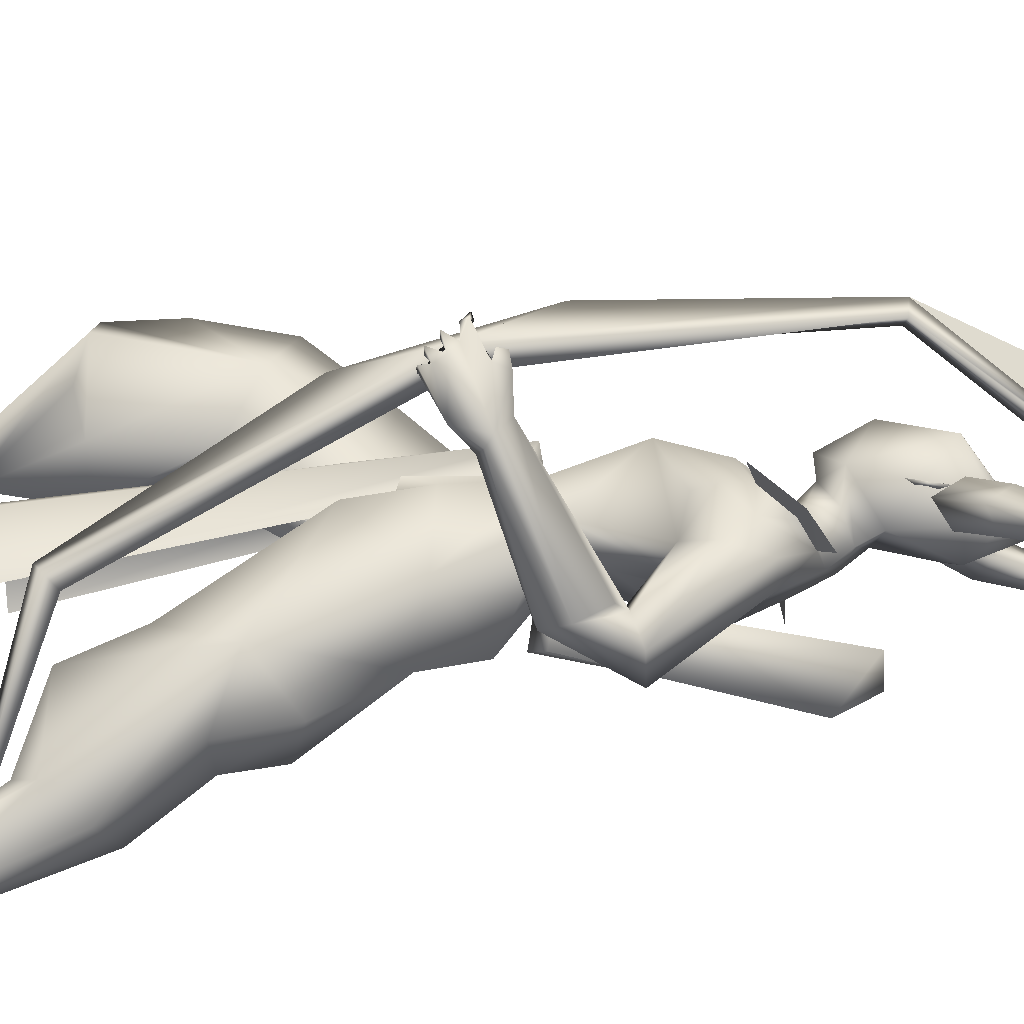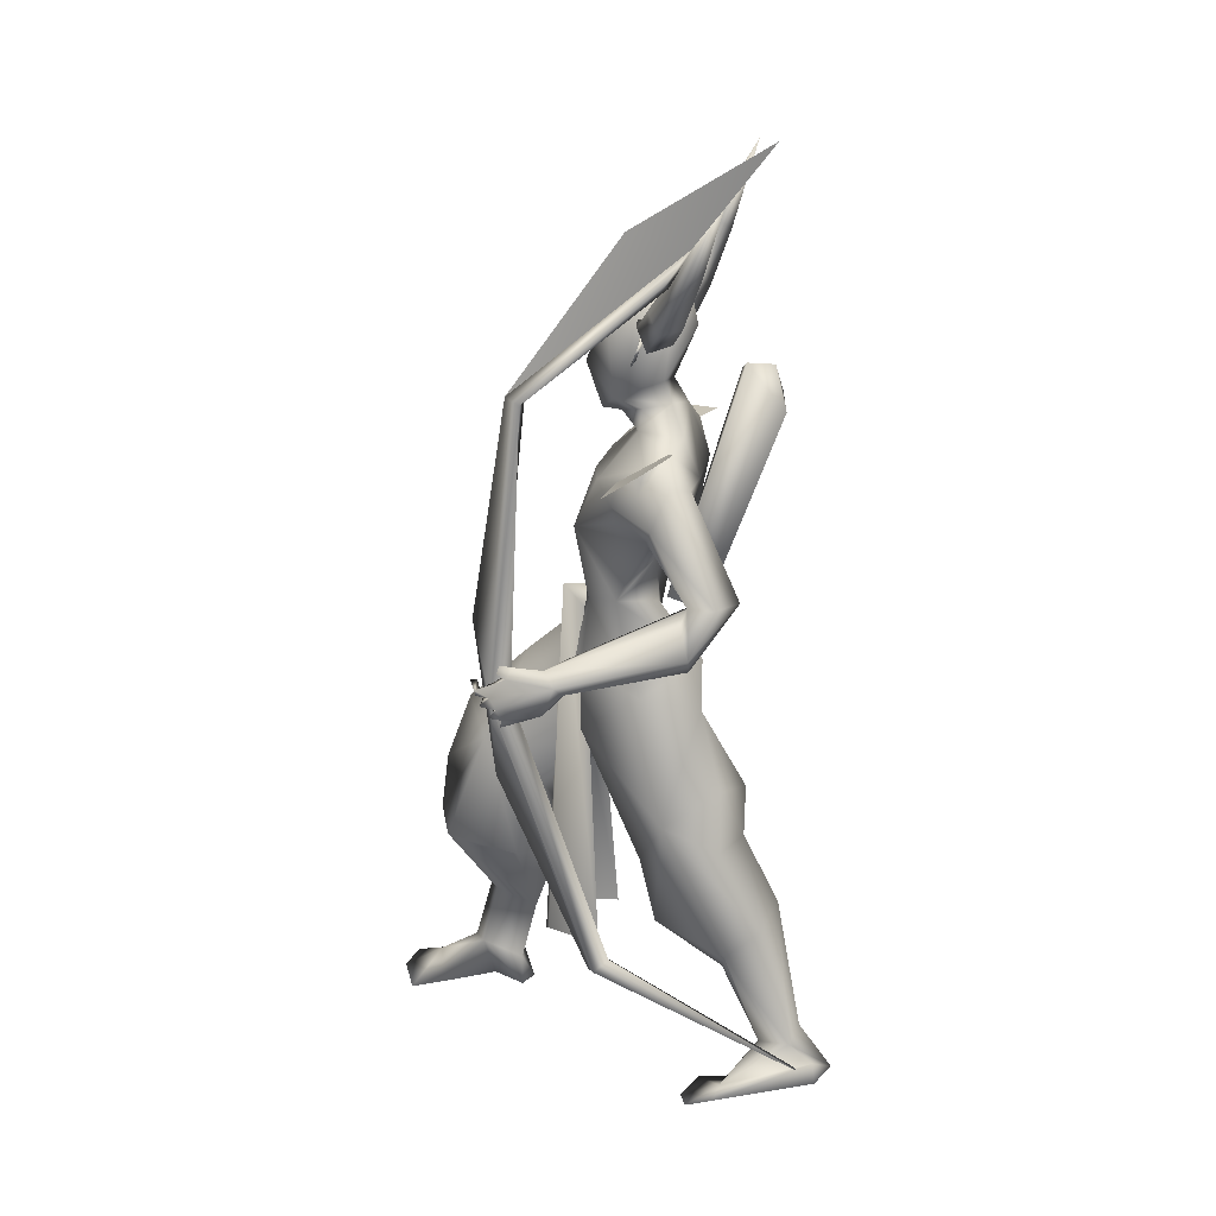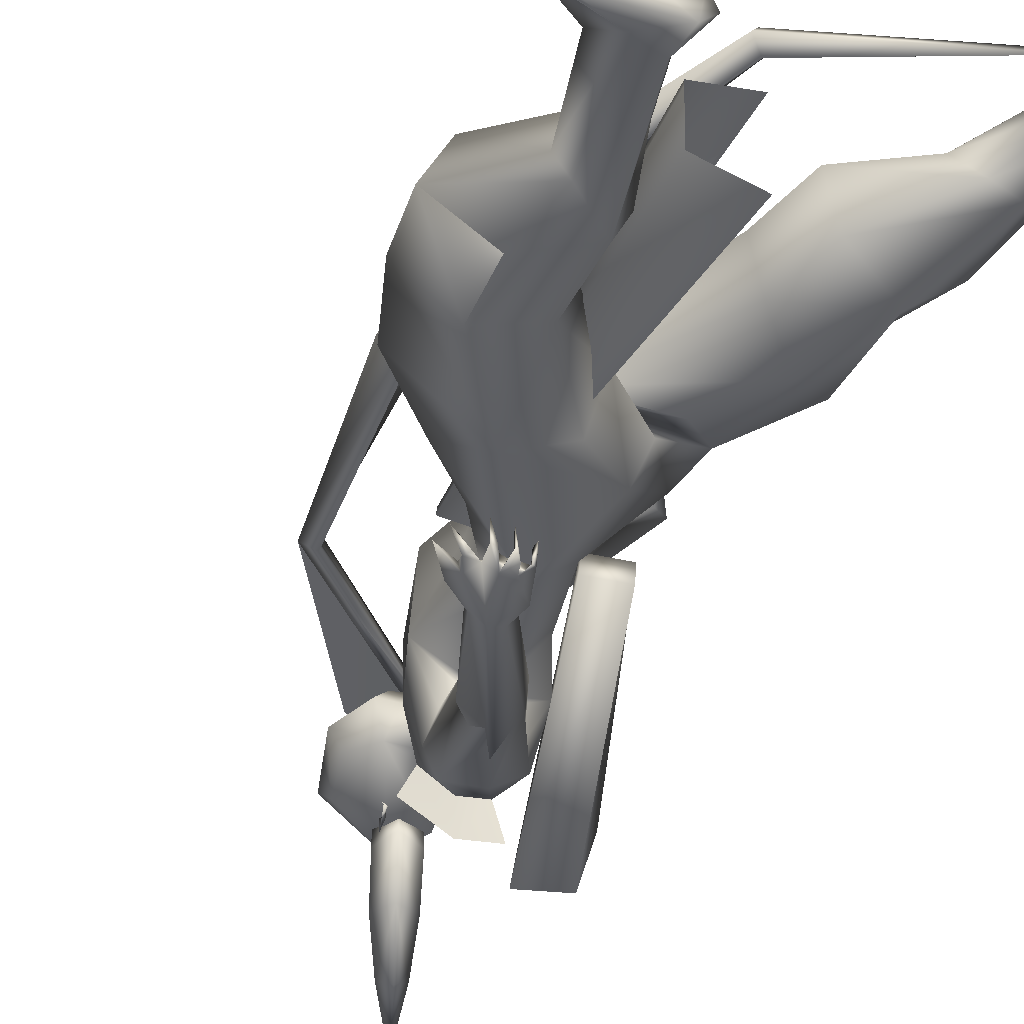
<metadata>
{"format":"obj","ext":"obj","renderer":"f3d","projection":"perspective","resolution":1024,"background":"white","views":[{"elev":76.7,"azim":-99.9,"up":"+Y"},{"elev":19.7,"azim":-166.6,"up":"+Z"},{"elev":-46.0,"azim":153.4,"up":"+Y"}]}
</metadata>
<code>
o A4.001_Circle.001
v 0.3676 0.1464 2.6
v 0.3568 0.2067 2.586
v 0.3363 0.1406 2.518
v 0.3254 0.2009 2.505
v 0.4184 0.1423 2.487
v 0.4075 0.2027 2.473
v 0.4498 0.1482 2.568
v 0.4389 0.2085 2.555
v 0.3032 0.3099 2.657
v 0.2706 0.3207 2.582
v 0.3458 0.3367 2.56
v 0.3784 0.3259 2.635
v 0.2296 0.3612 2.787
v 0.1993 0.3795 2.755
v 0.2413 0.3984 2.761
v 0.2717 0.3801 2.792
v 0.1143 0.3711 3.054
v 0.361 -0.0617 2.597
v 0.3643 -0.1225 2.589
v 0.4431 -0.05965 2.566
v 0.4465 -0.1205 2.558
v 0.4108 -0.05761 2.484
v 0.4142 -0.1184 2.476
v 0.3287 -0.05965 2.515
v 0.3321 -0.1205 2.507
v 0.3346 -0.2263 2.671
v 0.4092 -0.2407 2.643
v 0.3715 -0.2529 2.571
v 0.297 -0.2386 2.599
v 0.2763 -0.2782 2.807
v 0.3153 -0.2988 2.807
v 0.2784 -0.3151 2.778
v 0.2395 -0.2945 2.778
v 0.1541 -0.2879 3.072
f 1 3 7
f 18 20 24
f 30 33 34
f 3 5 7
f 20 22 24
f 1 2 4
f 3 4 5
f 2 8 9
f 7 8 2
f 5 6 7
f 12 11 16
f 8 6 12
f 4 2 9
f 6 4 10
f 9 12 13
f 10 9 13
f 11 10 14
f 15 14 17
f 16 15 17
f 13 16 17
f 14 13 17
f 18 19 21
f 20 21 23
f 19 25 26
f 24 25 18
f 22 23 24
f 29 28 33
f 25 23 29
f 21 19 26
f 23 21 27
f 26 29 30
f 27 26 30
f 28 27 31
f 32 31 34
f 33 32 34
f 31 30 34
f 3 1 4
f 4 6 5
f 8 12 9
f 1 7 2
f 6 8 7
f 11 15 16
f 6 11 12
f 10 4 9
f 11 6 10
f 12 16 13
f 14 10 13
f 15 11 14
f 20 18 21
f 22 20 23
f 25 29 26
f 25 19 18
f 23 25 24
f 28 32 33
f 23 28 29
f 27 21 26
f 28 23 27
f 29 33 30
f 31 27 30
f 32 28 31
o A4_Circle
v 0.475 -0.0626 2.453
v 0.4543 -0.06281 2.502
v 0.4759 -0.101 2.427
v 0.4419 -0.09946 2.523
v 0.4403 -0.06271 2.468
v 0.4509 -0.06271 2.466
v 0.4622 0.1611 2.451
v 0.4462 0.1611 2.502
v 0.4601 0.1994 2.425
v 0.4269 0.1976 2.524
v 0.44 0.1611 2.481
v 0.4277 0.1611 2.472
v 0.8156 -0.6422 1.136
v 0.8044 -0.6116 1.119
v 0.7466 -0.5754 1.174
v 0.7093 -0.5872 1.315
v 0.7975 -0.5867 1.313
v 0.7606 -0.6236 1.105
v 0.7521 -0.6304 1.099
v 0.7053 -0.6089 1.221
v 0.7498 -0.5986 1.323
v 0.881 -0.5933 1.247
v 0.8623 -0.6018 1.21
v 0.8653 -0.5538 1.221
v 0.9446 -0.5773 1.171
v 0.8529 -0.6263 1.138
v 0.7811 -0.5988 1.127
v 0.7744 -0.6332 1.135
v 0.9137 -0.5855 1.121
v 0.934 -0.5825 1.111
v 0.8874 -0.6399 1.107
v 0.8903 -0.6281 1.126
v 0.9021 -0.644 1.124
v 0.8635 -0.5496 1.081
v 0.8401 -0.6195 1.089
v 0.8604 -0.6248 1.086
v 0.8475 -0.6164 1.105
v 0.7894 -0.6418 1.092
v 0.8116 -0.5539 1.074
v 0.8097 -0.6235 1.071
v 0.8046 -0.6133 1.093
v 0.7612 -0.5815 1.097
v 0.7589 -0.5823 1.075
v 0.7676 -0.6397 1.086
v 0.7203 -0.5309 1.254
v 0.7927 -0.5265 1.289
v 0.7148 -0.05325 1.504
v 0.5296 -0.1474 1.58
v 0.6106 -0.03909 1.652
v 0.4803 0.0648 1.202
v 0.6614 -0.08646 1.903
v 0.3723 -0.07672 1.764
v 0.4038 -0.1573 2.189
v 0.3005 -0.1295 1.906
v 0.4684 -0.203 1.879
v 0.5684 -0.3411 1.623
v 0.4603 -0.04281 2.276
v 0.5378 -0.03108 2.298
v 0.3672 -0.04997 2.649
v 0.4802 -0.01988 2.187
v 0.3234 -0.0456 2.267
v 0.2888 -0.2378 2.04
v 0.3398 -0.219 1.969
v 0.5208 -0.2175 2.148
v 0.4148 -0.2526 2.168
v 0.4669 -0.2043 1.926
v 0.55 -0.2031 1.972
v 0.3215 -0.2278 2.168
v 1.167 -0.06958 0.9411
v 1.011 -0.2459 0.9022
v 1.074 -0.04901 1.184
v 0.9828 0.09557 1.099
v 0.7807 -0.02864 0.8536
v 0.5736 0.05028 1.096
v 0.5963 -0.1101 1.18
v 0.8226 -0.1778 0.8625
v 0.8199 0.08236 0.9686
v 1.199 -0.08911 0.7369
v 1.026 -0.2558 0.694
v 0.8329 -0.2056 0.6123
v 1.121 0.09876 0.7229
v 0.8723 0.1097 0.6781
v 0.7572 -0.02348 0.6521
v 1.025 -0.1607 0.4947
v 0.9753 -0.2199 0.5006
v 0.9956 -0.06255 0.4515
v 0.861 -0.09083 0.3875
v 0.9254 -0.1258 0.1547
v 0.7881 -0.2268 1.196
v 0.866 -0.04913 1.376
v 0.7138 0.05902 1.289
v 0.4231 -0.06859 1.301
v 0.6692 0.1118 1.1
v 1.1 -0.1501 0.2169
v 1.063 -0.1123 0.2098
v 0.9461 -0.2146 0.1676
v 1.26 -0.2385 0.09149
v 1.192 -0.2578 0.0856
v 1.044 -0.2131 0.1505
v 0.5746 -0.4286 1.769
v 0.66 -0.4907 1.653
v 0.5161 -0.4917 1.664
v 0.8131 -0.5532 1.293
v 0.7006 -0.5571 1.284
v 0.5804 -0.5143 1.677
v 0.452 -0.367 1.743
v 0.61 -0.3244 1.721
v 0.5535 -0.2526 2.049
v 0.4929 -0.3604 1.642
v 0.5133 -0.3354 2.053
v 0.3942 -0.3303 2.033
v 0.3123 -0.06071 2.511
v 0.917 -0.09605 0.06366
v 1.375 -0.1531 0.05328
v 0.8901 -0.1614 0.06556
v 1.029 -0.1381 0.07357
v 0.9451 -0.2389 0.05511
v 1.308 -0.01696 0.04376
v 1.359 -0.2579 0.06241
v 1.205 -0.05443 0.05635
v 0.7486 0.7572 1.478
v 0.6782 0.6833 1.456
v 0.7302 0.6784 1.576
v 0.5542 0.6992 1.521
v 0.6137 0.7138 1.455
v 0.5782 0.7141 1.545
v 0.6114 0.6402 1.485
v 0.7044 0.7144 1.605
v 0.6555 0.6423 1.558
v 0.7264 0.7204 1.565
v 0.8106 0.7015 1.605
v 0.7725 0.7434 1.509
v 0.733 0.7531 1.445
v 0.8257 0.6891 1.547
v 0.8477 0.6915 1.544
v 0.8144 0.7452 1.515
v 0.8172 0.7554 1.536
v 0.8008 0.7401 1.534
v 0.8147 0.6552 1.482
v 0.8074 0.7315 1.474
v 0.7918 0.7239 1.47
v 0.8002 0.7041 1.491
v 0.7794 0.7261 1.487
v 0.7818 0.6579 1.441
v 0.7598 0.725 1.433
v 0.7826 0.7239 1.435
v 0.7621 0.7199 1.448
v 0.7389 0.6793 1.409
v 0.7403 0.7402 1.415
v 0.7254 0.7213 1.415
v 0.7288 0.7231 1.428
v 0.5599 0.6459 1.504
v 0.6134 0.6884 1.592
v 0.6228 0.1906 1.423
v 0.2228 0.1826 1.478
v 0.6047 0.1552 1.639
v 0.3783 0.1275 1.645
v 0.4954 0.238 1.67
v 0.5607 0.2263 2.068
v 0.285 0.2184 2.215
v 0.3465 0.05619 1.397
v 0.4031 -0.02966 1.576
v 0.3922 0.0452 1.233
v 0.3758 0.1655 1.763
v 0.6045 0.05099 2.06
v 0.6194 0.06989 1.711
v 0.2644 0.05032 2.042
v 0.3091 0.4633 1.611
v 0.3917 0.3911 2.071
v 0.4317 0.1488 2.284
v 0.5176 0.06094 2.254
v 0.3649 -0.01807 2.351
v 0.3137 0.04743 2.706
v 0.4464 0.1397 2.207
v 0.3431 0.1249 2.299
v 0.2425 0.2981 1.986
v 0.4743 0.324 2.091
v 0.3774 0.3666 2.158
v 0.4905 0.3323 2.013
v 0.3783 0.3278 1.903
v 0.4884 0.3007 1.952
v 0.3089 0.3168 2.192
v 0.1306 0.3067 0.8547
v 0.1151 0.02206 0.6654
v 0.08211 0.1464 0.8541
v 0.4167 0.2307 0.7698
v 0.3089 0.3923 0.9642
v 0.3684 0.05625 0.7954
v 0.08589 0.104 1.013
v 0.1375 0.2933 1.065
v 0.2165 0.02753 0.9411
v 0.3615 0.2359 0.5505
v -0.009987 0.3101 0.5879
v 0.3097 0.05753 0.5754
v 0.1248 0.2748 0.4316
v -0.03877 0.171 0.4063
v -0.0411 0.169 0.6369
v 0.1047 0.3409 0.4965
v -0.1125 0.315 0.1867
v 0.06188 0.1776 0.3885
v -0.003488 0.2615 0.1553
v -0.1337 0.231 0.2188
v 0.4002 0.3129 1.372
v 0.2395 0.1042 1.252
v 0.6201 0.2123 1.209
v 0.6158 0.08903 1.22
v 0.22 0.2004 1.304
v 0.361 0.03284 1.144
v 0.1105 0.3619 0.0288
v -0.1565 0.2054 0.1358
v -0.01962 0.2055 0.1672
v -0.1128 0.2301 0.02475
v -0.1904 0.2923 0.1116
v 0.1154 0.5553 1.777
v 0.2165 0.5898 1.732
v 0.1978 0.5384 1.568
v 0.2206 0.4286 1.741
v 0.1811 0.6303 1.636
v 0.2084 0.5153 1.765
v 0.2345 0.4716 1.566
v 0.2338 0.3518 2.09
v 0.113 0.4214 1.731
v 0.05797 0.4467 1.772
v 0.2902 0.4082 2.098
v 0.3396 0.4543 1.978
v 0.5507 0.1408 2.576
v 0.3659 0.1347 2.372
v 0.3281 0.1553 2.627
v 0.2782 0.04441 2.537
v -0.2094 0.1714 0.05286
v 0.2459 0.3412 -0.04009
v -0.2448 0.2276 0.07272
v -0.203 0.3198 0.05358
v 0.2136 0.4241 -0.02546
v 0.2116 0.1932 -0.05104
v 0.1217 0.4091 -0.003694
v 0.1118 0.1958 -0.03155
v 0.552 0.6183 1.613
v 0.4513 -0.08396 2.467
v 0.4461 0.1857 2.461
v 1.019 0.05238 0.6653
v 0.7223 0.02944 1.64
v 0.6292 0.1209 1.6
v 0.6156 0.0603 1.665
v 0.7072 0.08673 1.665
v 0.6317 -0.005854 1.607
v 0.7858 0.05404 0.3814
v 0.5606 0.2187 0.4262
v 0.7453 0.1751 0.4456
v 0.5671 -0.1081 0.433
v 0.7498 -0.05289 0.4504
v 0.6409 0.2059 1.902
v 0.5876 -0.1049 2.088
v 0.5604 -0.5825 1.693
v 0.5683 -0.33 2.148
v 0.4155 -0.3795 2.169
v 0.2852 -0.3446 2.17
v 0.501 0.4329 2.067
v 0.3648 0.493 2.166
v 0.2763 0.4227 2.218
v 0.7767 0.7229 1.487
v 0.8392 0.6803 1.741
v 0.7234 0.6799 1.494
v 0.7731 0.6803 1.23
v 0.7755 0.6381 1.485
v 0.6759 0.7065 2.42
v 0.4541 0.7244 0.602
v 0.4834 0.6717 0.5847
v 0.73 0.669 2.435
v 0.4421 0.6363 0.6158
v 0.6801 0.6369 2.415
v 0.4128 0.6889 0.6332
v 0.2529 0.7196 2.793
v -0.1813 0.6542 0.3082
v 0.1775 0.669 2.894
v -0.1955 0.7069 0.329
v 0.2469 0.6483 2.775
v 0.3612 0.08036 1.643
v 0.3874 -0.03825 1.603
v 0.27 -0.05421 1.562
v 0.06876 -0.3538 2.244
v 0.2419 0.0644 1.601
v 0.0264 -0.1751 2.214
v 0.1647 -0.2032 2.364
v 0.2004 -0.3326 2.321
v 0.07853 -0.2494 2.353
v 0.5738 0.02911 2.598
v 0.5673 -0.03718 2.531
v 0.5829 0.05785 2.259
v 0.5247 0.1463 2.313
v 0.634 0.06308 2.408
v 0.5912 -0.003329 2.405
v 0.3742 0.6489 2.932
v -0.07101 0.7108 3.21
f 209 261 324
f 206 261 209
f 92 206 91
f 204 209 324
f 91 205 92
f 92 326 322
f 260 324 274
f 260 325 324
f 273 92 322
f 323 325 92
f 325 322 326
f 205 323 92
f 323 205 324
f 204 324 205
f 325 260 321
f 325 321 322
f 323 324 325
f 325 326 92
f 39 35 37
f 38 39 37
f 36 38 40
f 40 38 37
f 35 40 37
f 41 46 43
f 44 45 43
f 44 42 45
f 46 44 43
f 54 138 79
f 54 50 138
f 54 52 53
f 55 56 51
f 57 60 67
f 55 54 47
f 137 51 56
f 72 62 75
f 79 48 49
f 79 58 48
f 54 79 49
f 57 56 55
f 59 56 57
f 67 60 65
f 63 66 67
f 60 47 70
f 68 71 70
f 69 71 68
f 68 70 69
f 74 75 47
f 73 75 74
f 72 75 73
f 73 74 72
f 62 53 78
f 78 52 62
f 77 76 78
f 77 78 53
f 47 48 71
f 62 61 48
f 80 58 79
f 137 58 80
f 89 86 196
f 85 89 82
f 88 201 198
f 201 96 95
f 144 145 136
f 201 88 96
f 102 95 96
f 102 145 144
f 142 101 85
f 205 91 94
f 206 95 94
f 89 100 88
f 145 102 96
f 85 101 100
f 142 98 144
f 275 116 115
f 122 121 120
f 118 119 133
f 120 118 129
f 132 151 150
f 130 114 122
f 114 130 133
f 151 147 150
f 151 149 147
f 153 148 131
f 154 131 152
f 129 128 131
f 133 153 131
f 148 132 152
f 147 122 129
f 151 130 149
f 154 150 129
f 136 139 134
f 141 134 135
f 134 139 135
f 100 90 143
f 141 142 144
f 97 143 140
f 101 142 141
f 101 141 100
f 136 145 140
f 186 158 159
f 160 159 158
f 164 171 166
f 160 155 159
f 164 157 172
f 164 172 171
f 161 156 177
f 161 177 157
f 156 161 159
f 160 162 164
f 157 163 161
f 162 163 157
f 167 185 183
f 170 166 171
f 58 57 67
f 169 168 170
f 170 168 172
f 177 176 166
f 174 155 166
f 174 175 155
f 173 176 175
f 173 174 176
f 175 176 177
f 180 155 181
f 180 167 155
f 178 181 179
f 182 185 184
f 155 177 181
f 167 179 181
f 163 186 161
f 210 214 192
f 192 286 190
f 201 210 198
f 213 211 193
f 216 255 201
f 216 212 203
f 258 259 248
f 286 215 213
f 214 213 215
f 204 208 209
f 201 255 210
f 203 211 213
f 244 245 234
f 233 232 235
f 227 233 231
f 229 234 245
f 233 247 266
f 244 230 236
f 243 265 268
f 265 243 269
f 268 265 270
f 270 243 268
f 265 269 270
f 247 233 243
f 243 245 271
f 264 246 245
f 271 246 270
f 267 247 270
f 266 264 244
f 252 248 253
f 214 259 213
f 254 256 257
f 251 256 202
f 248 252 257
f 258 248 257
f 272 163 187
f 203 259 258
f 214 210 257
f 251 253 214
f 113 112 116
f 45 41 43
f 54 49 52
f 65 60 66
f 62 72 47
f 54 55 50
f 56 58 137
f 59 57 58
f 58 56 59
f 63 64 65
f 63 67 64
f 63 65 66
f 64 67 65
f 69 47 71
f 70 71 60
f 70 47 69
f 72 74 47
f 76 77 53
f 76 52 78
f 76 53 52
f 60 71 48
f 52 61 62
f 198 196 86
f 88 86 89
f 98 142 287
f 85 83 200
f 99 144 98
f 100 141 90
f 209 95 206
f 88 97 96
f 149 130 122
f 148 153 132
f 133 131 128
f 132 150 154
f 147 149 122
f 151 132 133
f 133 132 153
f 140 145 96
f 96 97 140
f 97 100 143
f 133 130 151
f 186 159 161
f 184 159 183
f 159 184 156
f 170 172 166
f 162 160 187
f 162 187 163
f 165 162 157
f 165 157 164
f 162 165 164
f 168 169 171
f 168 171 172
f 169 170 171
f 155 175 177
f 176 174 166
f 174 173 175
f 167 180 179
f 181 178 180
f 180 178 179
f 185 182 183
f 183 182 184
f 185 181 177
f 185 167 181
f 191 198 192
f 196 198 191
f 214 286 192
f 95 194 201
f 286 200 190
f 212 211 203
f 94 208 205
f 204 205 208
f 216 258 255
f 286 214 215
f 227 232 233
f 236 230 231
f 267 270 246
f 264 267 246
f 266 267 264
f 266 244 236
f 233 235 243
f 243 235 245
f 247 267 266
f 246 271 245
f 202 256 254
f 248 259 253
f 257 210 255
f 214 256 251
f 163 272 186
f 139 136 288
f 38 36 39
f 36 40 39
f 40 35 39
f 42 44 46
f 45 42 46
f 41 45 46
f 55 47 60
f 57 55 60
f 54 53 62
f 47 54 62
f 62 48 75
f 48 61 49
f 61 52 49
f 58 66 60
f 48 58 60
f 75 48 47
f 82 89 196
f 83 85 82
f 86 88 198
f 134 144 136
f 99 102 144
f 287 142 85
f 91 206 94
f 100 97 88
f 89 85 100
f 129 122 120
f 128 118 133
f 118 128 129
f 114 121 122
f 119 114 133
f 131 148 152
f 154 129 131
f 132 154 152
f 150 147 129
f 134 141 144
f 160 164 166
f 155 160 166
f 155 167 159
f 167 183 159
f 156 184 185
f 177 156 185
f 177 166 157
f 166 172 157
f 66 58 67
f 198 210 192
f 194 216 201
f 258 216 203
f 193 286 213
f 230 244 234
f 232 229 235
f 233 236 231
f 235 229 245
f 236 233 266
f 243 271 269
f 269 271 270
f 244 264 245
f 247 243 270
f 249 252 253
f 259 203 213
f 250 254 257
f 252 250 257
f 255 258 257
f 256 214 257
f 253 259 214
f 123 104 103
f 107 110 108
f 127 84 125
f 110 104 123
f 240 125 84
f 124 106 125
f 111 107 127
f 111 127 106
f 112 113 119
f 121 116 275
f 115 116 106
f 115 112 118
f 114 117 121
f 117 116 121
f 108 109 126
f 108 197 127
f 239 240 220
f 242 84 238
f 197 238 84
f 224 217 219
f 241 224 223
f 225 222 240
f 223 219 218
f 223 225 238
f 230 234 228
f 220 222 226
f 232 226 229
f 229 226 234
f 230 218 231
f 217 227 219
f 106 103 112
f 221 220 226
f 221 226 232
f 219 231 218
f 104 110 114
f 117 107 111
f 117 114 107
f 217 221 227
f 103 104 112
f 276 280 284
f 282 277 279
f 123 105 124
f 109 110 123
f 224 241 221
f 239 220 221
f 105 103 106
f 127 197 84
f 124 105 106
f 113 114 119
f 106 127 125
f 242 240 84
f 224 221 217
f 218 222 225
f 222 218 228
f 281 276 285
f 105 123 103
f 110 109 108
f 107 108 127
f 118 112 119
f 120 121 115
f 121 275 115
f 116 111 106
f 120 115 118
f 197 108 126
f 240 222 220
f 223 224 219
f 238 241 223
f 242 225 240
f 225 223 218
f 225 242 238
f 218 230 228
f 222 228 226
f 226 228 234
f 227 231 219
f 115 106 112
f 113 104 114
f 116 117 111
f 114 110 107
f 221 232 227
f 104 113 116
f 112 104 116
f 285 276 284
f 283 282 279
f 82 81 83
f 195 126 196
f 196 126 82
f 83 81 125
f 82 123 124
f 126 123 82
f 237 192 190
f 196 191 189
f 189 191 192
f 197 195 189
f 190 200 125
f 237 239 221
f 241 237 221
f 237 188 239
f 279 278 280
f 279 277 278
f 279 276 281
f 195 197 126
f 126 109 123
f 81 124 125
f 188 125 240
f 189 241 238
f 188 240 239
f 189 237 241
f 200 83 125
f 81 82 124
f 188 237 190
f 195 196 189
f 237 189 192
f 238 197 189
f 188 190 125
f 276 279 280
f 283 279 281
f 146 206 92
f 87 287 94
f 287 87 99
f 95 102 99
f 138 50 140
f 139 55 51
f 141 137 90
f 80 79 90
f 90 138 143
f 137 135 51
f 207 263 146
f 93 146 273
f 322 321 93
f 209 194 95
f 94 199 193
f 212 208 193
f 194 208 216
f 272 187 253
f 252 249 187
f 262 261 263
f 207 260 262
f 260 207 321
f 252 160 158
f 254 186 202
f 158 186 250
f 322 93 273
f 274 324 261
f 286 199 287
f 85 200 286
f 293 212 211
f 139 288 55
f 136 50 288
f 216 212 293
f 98 99 290
f 290 99 102
f 306 297 301
f 300 297 299
f 295 296 298
f 298 299 302
f 306 301 310
f 301 295 302
f 299 297 306
f 296 295 303
f 295 297 300
f 305 299 303
f 310 301 302
f 304 306 310
f 305 303 311
f 309 303 300
f 312 318 313
f 314 313 319
f 316 317 318
f 316 314 315
f 312 313 314
f 318 317 320
f 319 318 320
f 315 319 320
f 303 309 327
f 94 95 87
f 263 206 146
f 287 199 94
f 143 138 140
f 137 80 90
f 138 90 79
f 137 141 135
f 288 50 55
f 207 93 321
f 209 208 194
f 263 261 206
f 272 253 251
f 272 251 202
f 202 186 272
f 252 158 250
f 253 187 249
f 262 260 274
f 207 262 263
f 186 254 250
f 262 274 261
f 193 199 286
f 296 299 298
f 300 305 311
f 309 307 311
f 307 300 311
f 302 304 308
f 320 317 315
f 273 146 92
f 98 287 99
f 87 95 99
f 50 136 140
f 135 139 51
f 93 207 146
f 208 94 193
f 211 212 193
f 208 212 216
f 160 252 187
f 85 286 287
f 292 293 211
f 294 216 293
f 289 98 290
f 291 290 102
f 297 295 301
f 305 300 299
f 299 304 302
f 295 298 302
f 304 299 306
f 295 300 303
f 299 296 303
f 308 310 302
f 308 304 310
f 303 309 311
f 307 309 300
f 318 319 313
f 315 314 319
f 312 316 318
f 317 316 315
f 316 312 314
f 309 328 327

</code>
